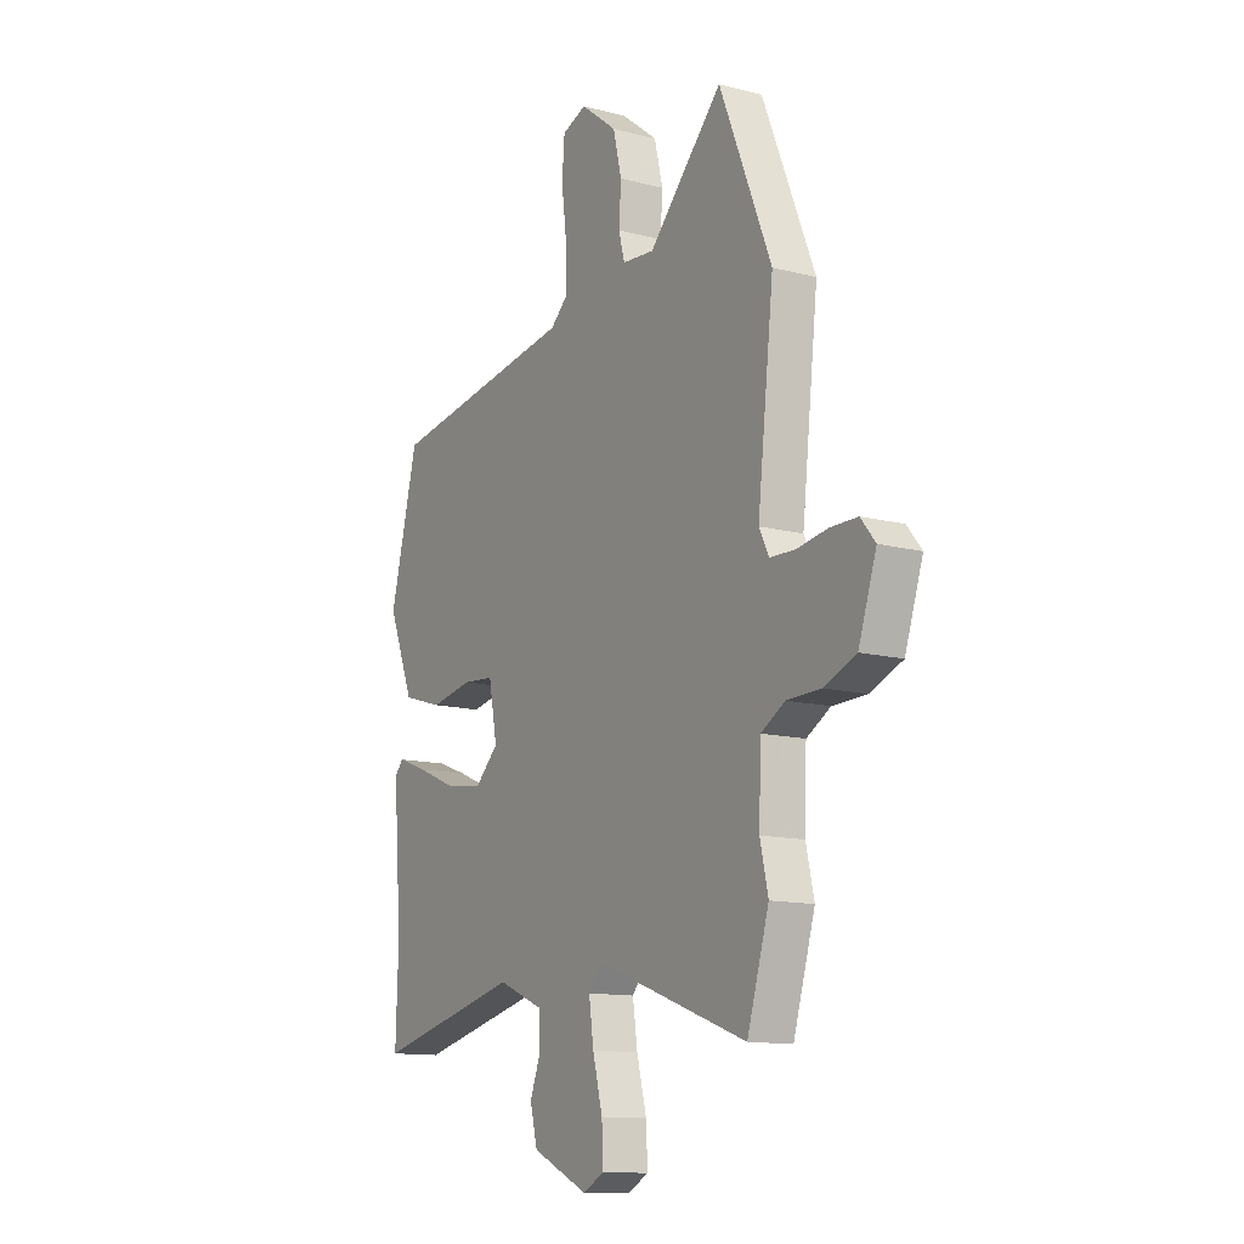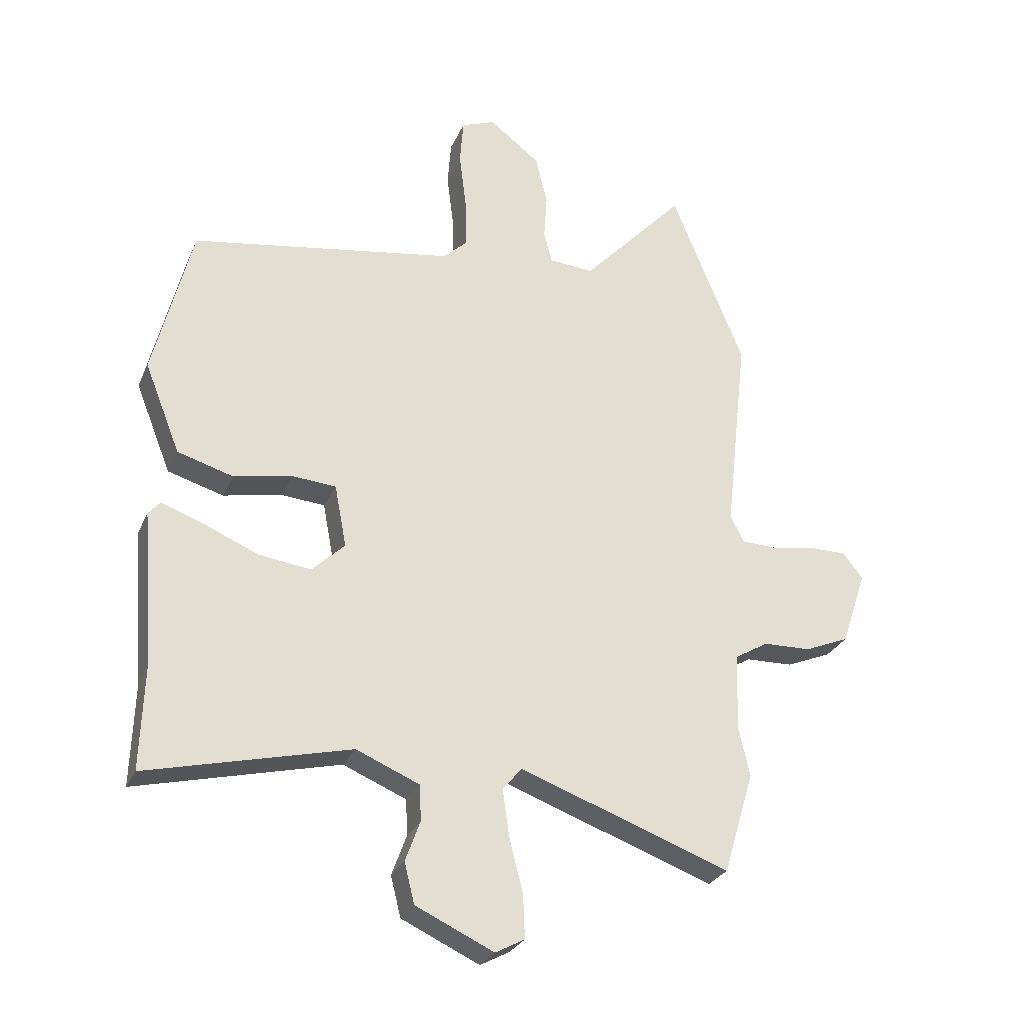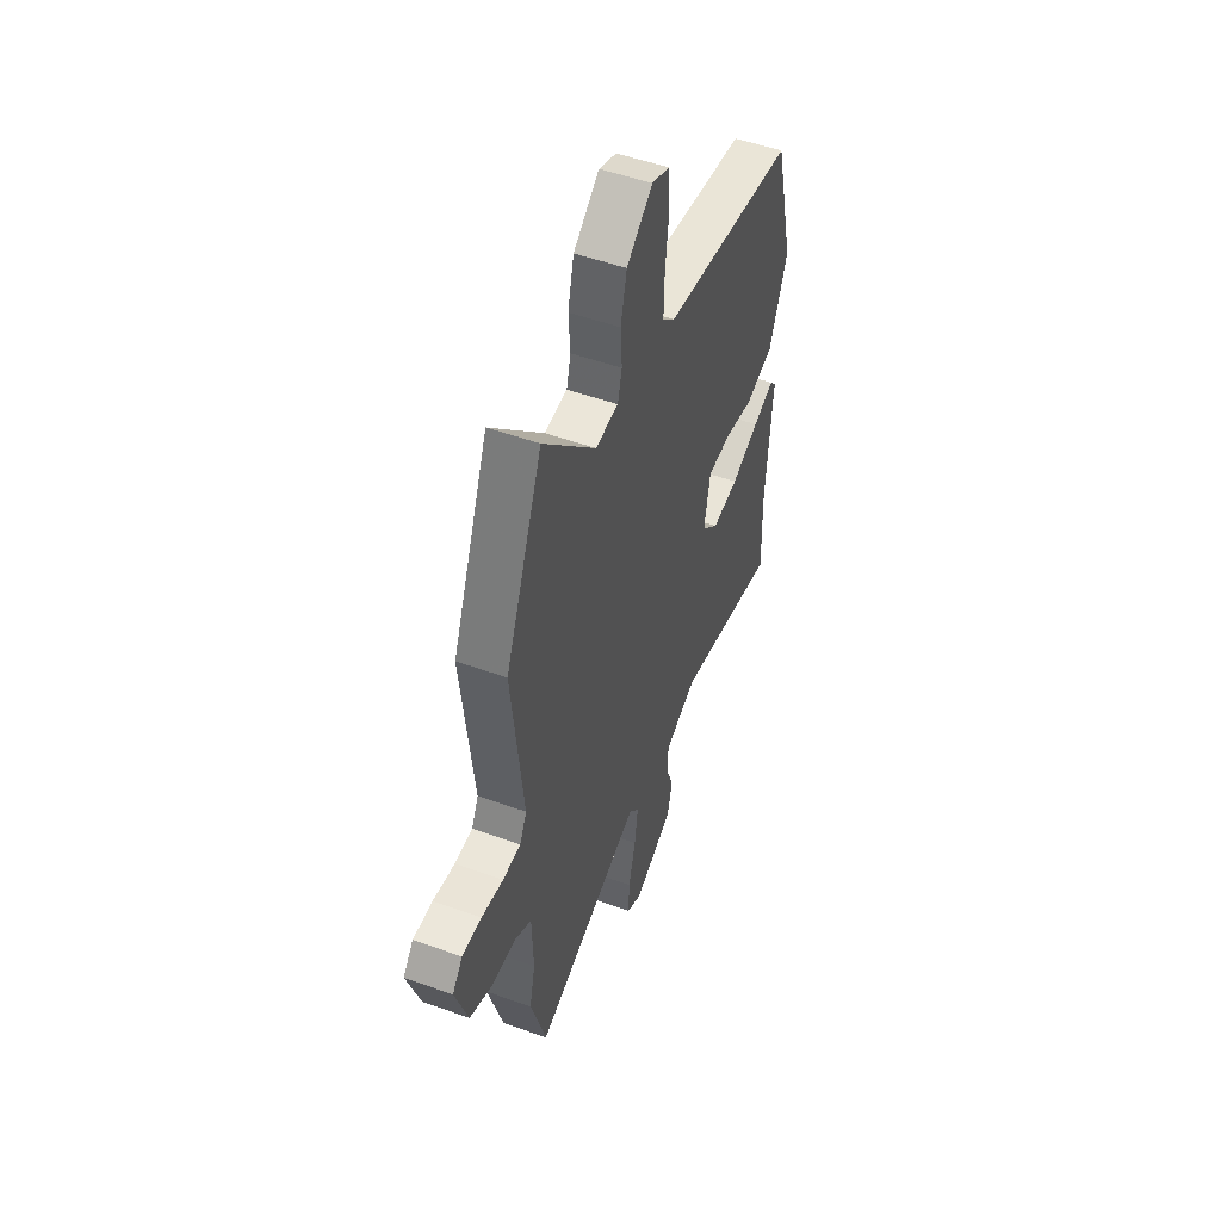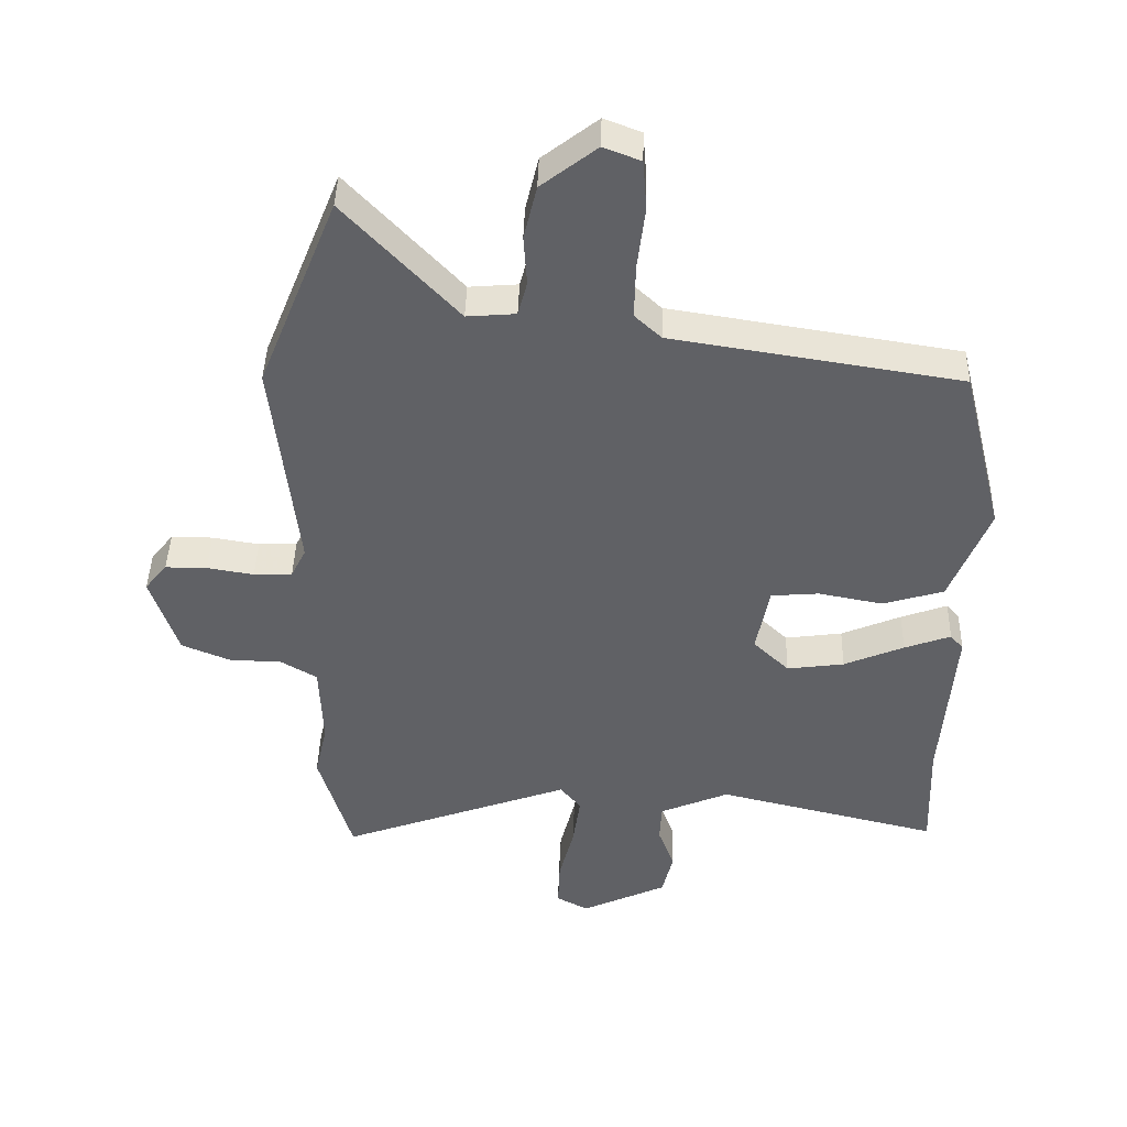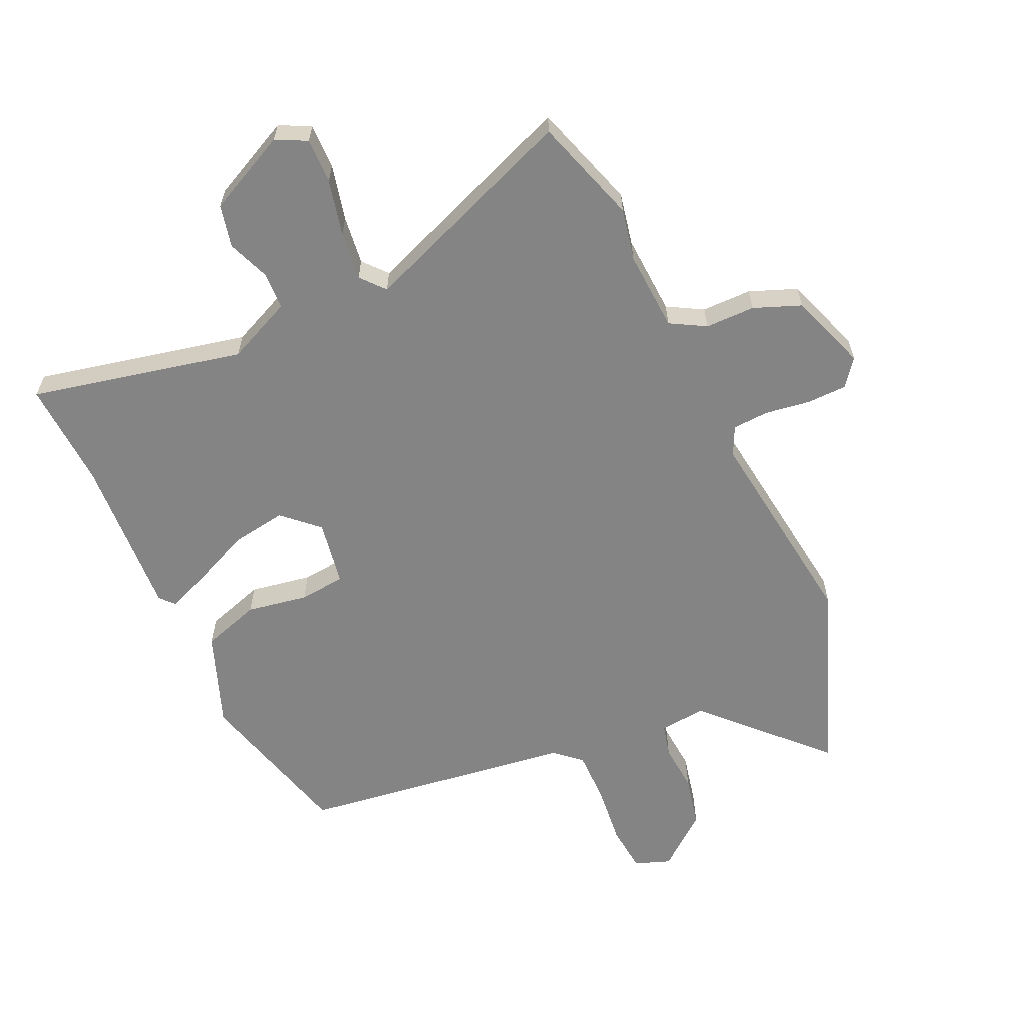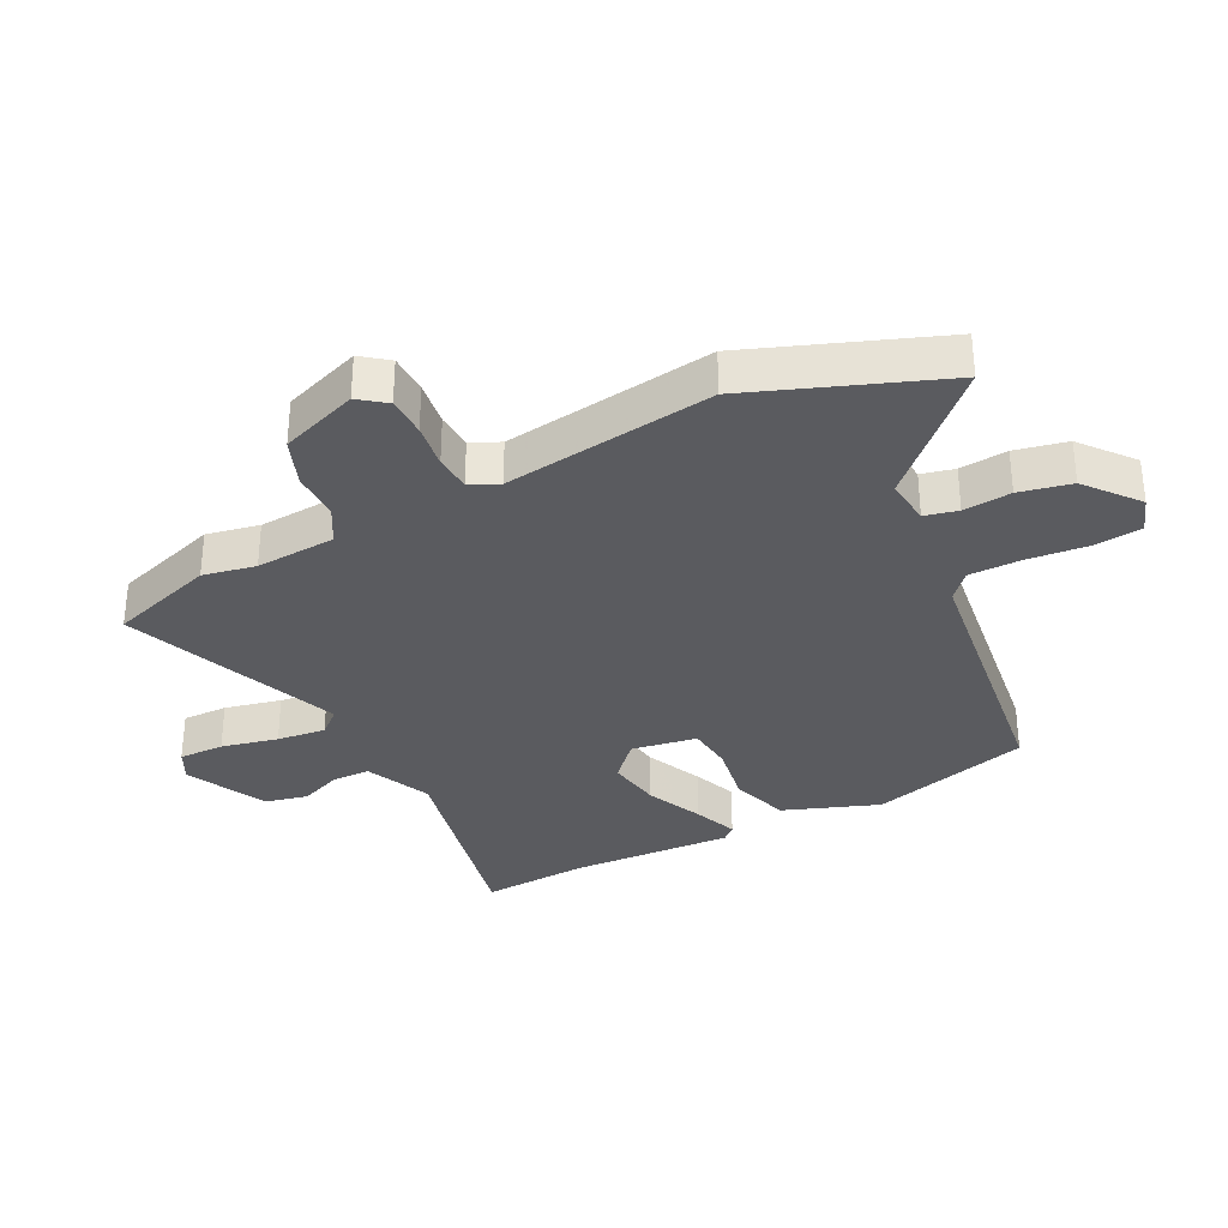
<metadata>
{"format":"obj","ext":"obj","renderer":"f3d","projection":"perspective","resolution":1024,"background":"white","views":[{"elev":-12.7,"azim":-121.3,"up":"+Z"},{"elev":-27.6,"azim":160.0,"up":"+Z"},{"elev":51.1,"azim":-68.5,"up":"+Z"},{"elev":42.5,"azim":1.5,"up":"+Z"},{"elev":-61.5,"azim":-154.3,"up":"+Y"},{"elev":-33.2,"azim":-61.7,"up":"+Y"}]}
</metadata>
<code>
v 0.471 0.07 0.403
v 0.536 0.07 0.143
v 0.476 0.07 -0.008
v 0.382 0.07 -0.036
v 0.284 0.07 -0.017
v 0.21 0.07 -0.023
v 0.19 0.07 -0.128
v 0.245 0.07 -0.181
v 0.333 0.07 -0.169
v 0.425 0.07 -0.13
v 0.496 0.07 -0.104
v 0.516 0.07 -0.127
v 0.496 0.07 -0.388
v 0.502 0.07 -0.561
v 0.161 0.07 -0.479
v 0.055 0.07 -0.524
v 0.052 0.07 -0.584
v 0.077 0.07 -0.652
v 0.06 0.07 -0.72
v -0.071 0.07 -0.781
v -0.12 0.07 -0.755
v -0.117 0.07 -0.682
v -0.094 0.07 -0.592
v -0.083 0.07 -0.514
v -0.115 0.07 -0.475
v -0.469 0.07 -0.604
v -0.52 0.07 -0.433
v -0.501 0.07 -0.349
v -0.506 0.07 -0.22
v -0.562 0.07 -0.187
v -0.642 0.07 -0.185
v -0.717 0.07 -0.154
v -0.759 0.07 -0.028
v -0.725 0.07 0.014
v -0.661 0.07 0.014
v -0.589 0.07 0.002
v -0.53 0.07 0.004
v -0.507 0.07 0.05
v -0.545 0.07 0.389
v -0.423 0.07 0.69
v -0.25 0.07 0.505
v -0.175 0.07 0.511
v -0.161 0.07 0.564
v -0.166 0.07 0.641
v -0.146 0.07 0.724
v -0.061 0.07 0.79
v -0.004 0.07 0.768
v 0.002 0.07 0.692
v -0.01 0.07 0.595
v -0.012 0.07 0.511
v 0.029 0.07 0.473
v 0.471 0 0.403
v 0.536 0 0.143
v 0.476 0 -0.008
v 0.382 0 -0.036
v 0.284 0 -0.017
v 0.21 0 -0.023
v 0.19 0 -0.128
v 0.245 0 -0.181
v 0.333 0 -0.169
v 0.425 0 -0.13
v 0.496 0 -0.104
v 0.516 0 -0.127
v 0.496 0 -0.388
v 0.502 0 -0.561
v 0.161 0 -0.479
v 0.055 0 -0.524
v 0.052 0 -0.584
v 0.077 0 -0.652
v 0.06 0 -0.72
v -0.071 0 -0.781
v -0.12 0 -0.755
v -0.117 0 -0.682
v -0.094 0 -0.592
v -0.083 0 -0.514
v -0.115 0 -0.475
v -0.469 0 -0.604
v -0.52 0 -0.433
v -0.501 0 -0.349
v -0.506 0 -0.22
v -0.562 0 -0.187
v -0.642 0 -0.185
v -0.717 0 -0.154
v -0.759 0 -0.028
v -0.725 0 0.014
v -0.661 0 0.014
v -0.589 0 0.002
v -0.53 0 0.004
v -0.507 0 0.05
v -0.545 0 0.389
v -0.423 0 0.69
v -0.25 0 0.505
v -0.175 0 0.511
v -0.161 0 0.564
v -0.166 0 0.641
v -0.146 0 0.724
v -0.061 0 0.79
v -0.004 0 0.768
v 0.002 0 0.692
v -0.01 0 0.595
v -0.012 0 0.511
v 0.029 0 0.473
f 46 47 48 49
f 46 49 50
f 43 44 45 46
f 42 43 46 50
f 41 42 50 51
f 38 39 40 41
f 37 38 41 51
f 33 34 35 36
f 33 36 37
f 30 31 32 33
f 29 30 33 37
f 25 26 27 28
f 25 28 29
f 20 21 22 23
f 20 23 24
f 17 18 19 20
f 16 17 20 24
f 15 16 24 25
f 13 14 15
f 9 10 11 12
f 9 12 13 15
f 2 3 4 5
f 2 5 6
f 1 2 6
f 51 1 6
f 37 51 6 7
f 29 37 7 8
f 25 29 8
f 8 9 15 25
f 100 99 98 97
f 101 100 97
f 97 96 95 94
f 101 97 94 93
f 102 101 93 92
f 92 91 90 89
f 102 92 89 88
f 87 86 85 84
f 88 87 84
f 84 83 82 81
f 88 84 81 80
f 79 78 77 76
f 80 79 76
f 74 73 72 71
f 75 74 71
f 71 70 69 68
f 75 71 68 67
f 76 75 67 66
f 66 65 64
f 63 62 61 60
f 66 64 63 60
f 56 55 54 53
f 57 56 53
f 57 53 52
f 57 52 102
f 58 57 102 88
f 59 58 88 80
f 59 80 76
f 76 66 60 59
f 1 52 53 2
f 2 53 54 3
f 3 54 55 4
f 4 55 56 5
f 5 56 57 6
f 6 57 58 7
f 7 58 59 8
f 8 59 60 9
f 9 60 61 10
f 10 61 62 11
f 11 62 63 12
f 12 63 64 13
f 13 64 65 14
f 14 65 66 15
f 15 66 67 16
f 16 67 68 17
f 17 68 69 18
f 18 69 70 19
f 19 70 71 20
f 20 71 72 21
f 21 72 73 22
f 22 73 74 23
f 23 74 75 24
f 24 75 76 25
f 25 76 77 26
f 26 77 78 27
f 27 78 79 28
f 28 79 80 29
f 29 80 81 30
f 30 81 82 31
f 31 82 83 32
f 32 83 84 33
f 33 84 85 34
f 34 85 86 35
f 35 86 87 36
f 36 87 88 37
f 37 88 89 38
f 38 89 90 39
f 39 90 91 40
f 40 91 92 41
f 41 92 93 42
f 42 93 94 43
f 43 94 95 44
f 44 95 96 45
f 45 96 97 46
f 46 97 98 47
f 47 98 99 48
f 48 99 100 49
f 49 100 101 50
f 50 101 102 51
f 51 102 52 1

</code>
